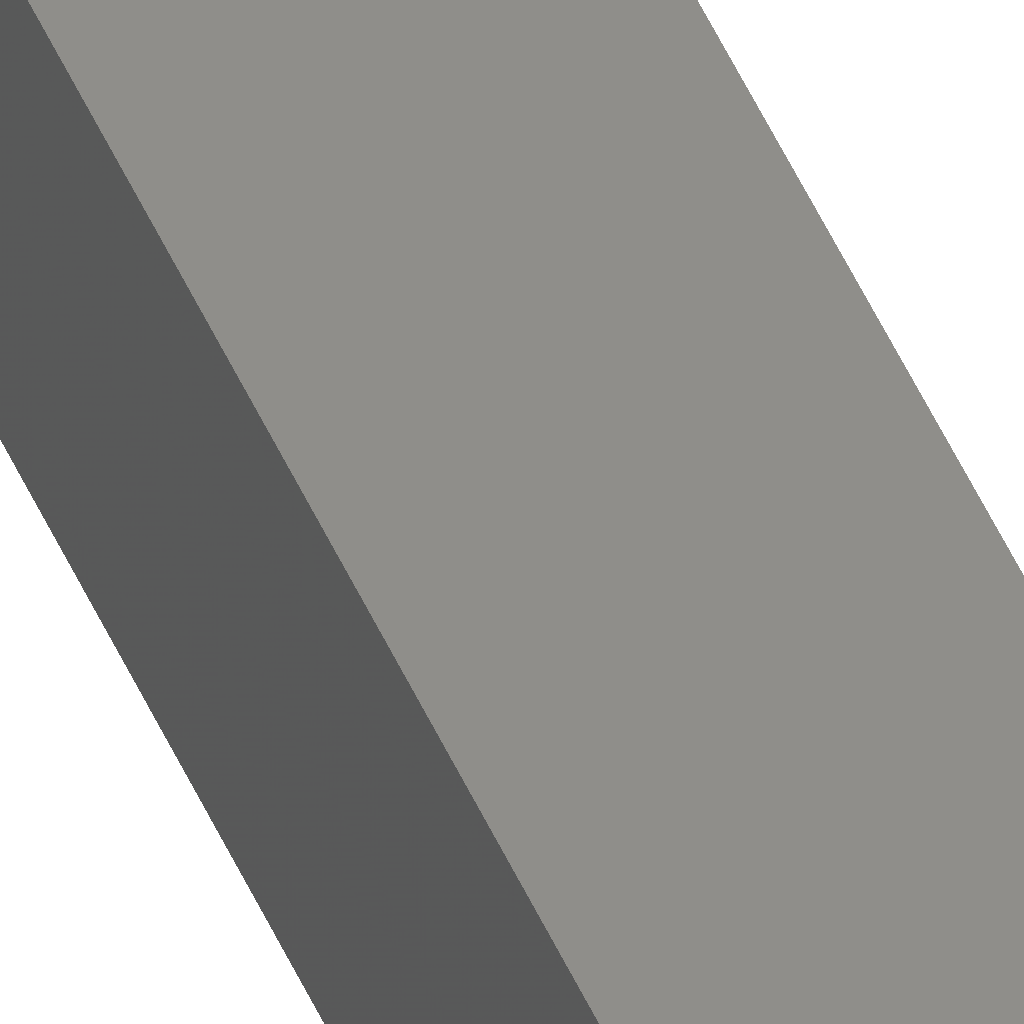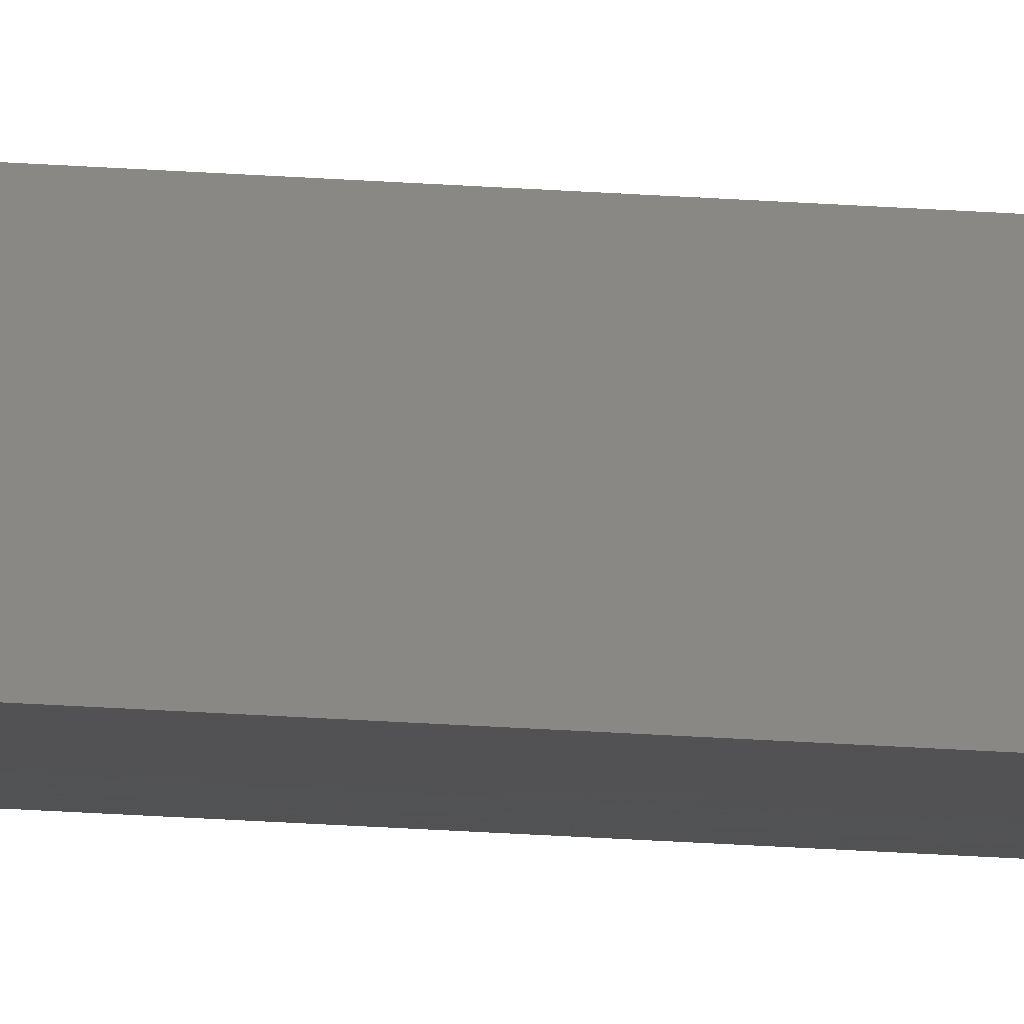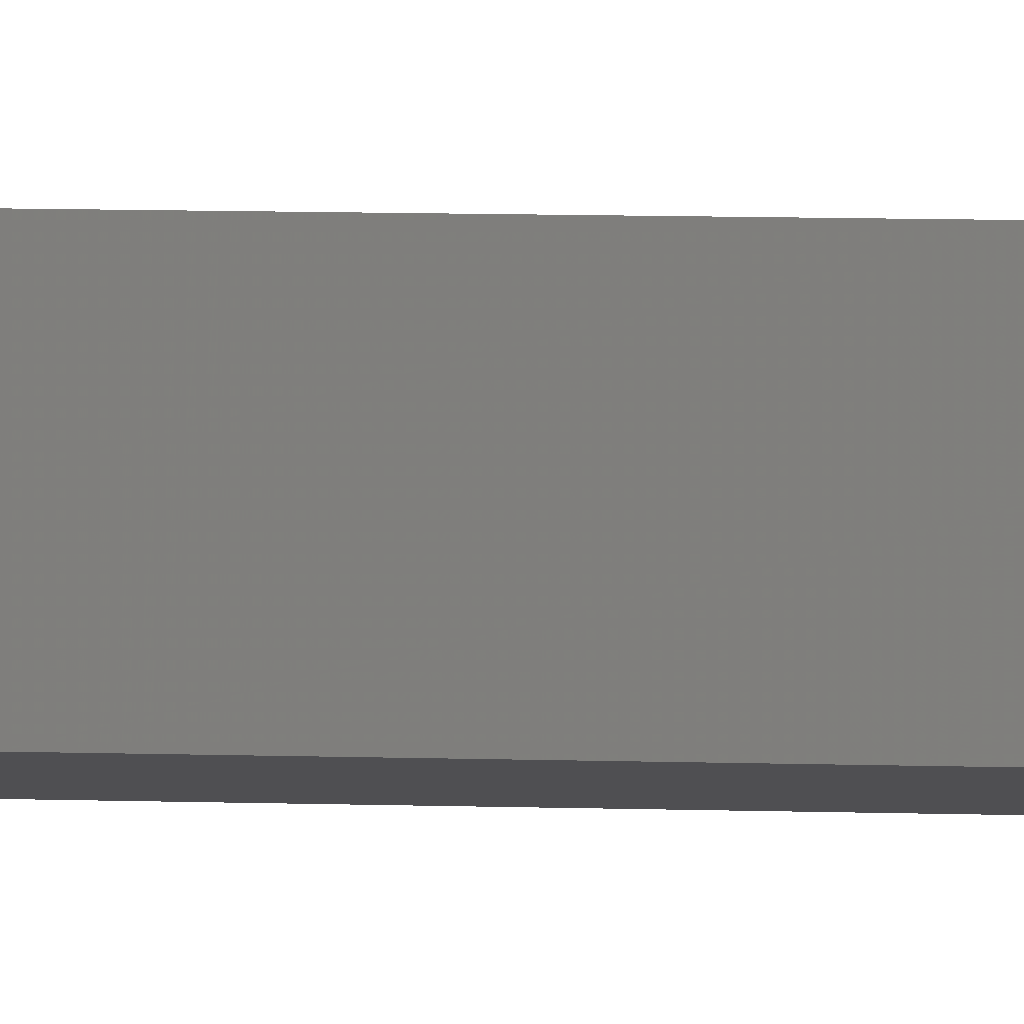
<metadata>
{"format":"stl","ext":"stl","renderer":"f3d","projection":"perspective","resolution":1024,"background":"white","views":[{"elev":44.9,"azim":158.4,"up":"+Y"},{"elev":-15.3,"azim":-100.7,"up":"+Y"},{"elev":1.4,"azim":119.2,"up":"+Y"}]}
</metadata>
<code>
# stl→obj: 16 verts, 28 faces
v -9.838 3.855 11.41
v -9.818 3.857 11.41
v -9.818 3.857 7.843
v -9.838 3.855 7.843
v -9.857 3.853 11.41
v -9.857 3.853 7.843
v -9.877 3.851 7.843
v -9.877 3.851 11.41
v -9.872 3.801 11.41
v -9.872 3.801 7.843
v -9.812 3.807 7.843
v -9.812 3.807 11.41
v -9.832 3.805 7.843
v -9.832 3.805 11.41
v -9.852 3.803 11.41
v -9.852 3.803 7.843
f 1 2 3
f 1 3 4
f 5 4 6
f 5 6 7
f 5 1 4
f 8 5 7
f 8 7 9
f 7 10 9
f 11 12 13
f 12 14 13
f 13 15 16
f 16 15 10
f 14 15 13
f 15 9 10
f 12 11 2
f 11 3 2
f 7 16 10
f 6 13 16
f 6 16 7
f 4 13 6
f 3 11 13
f 3 13 4
f 15 8 9
f 14 5 15
f 15 5 8
f 12 1 14
f 14 1 5
f 12 2 1

</code>
